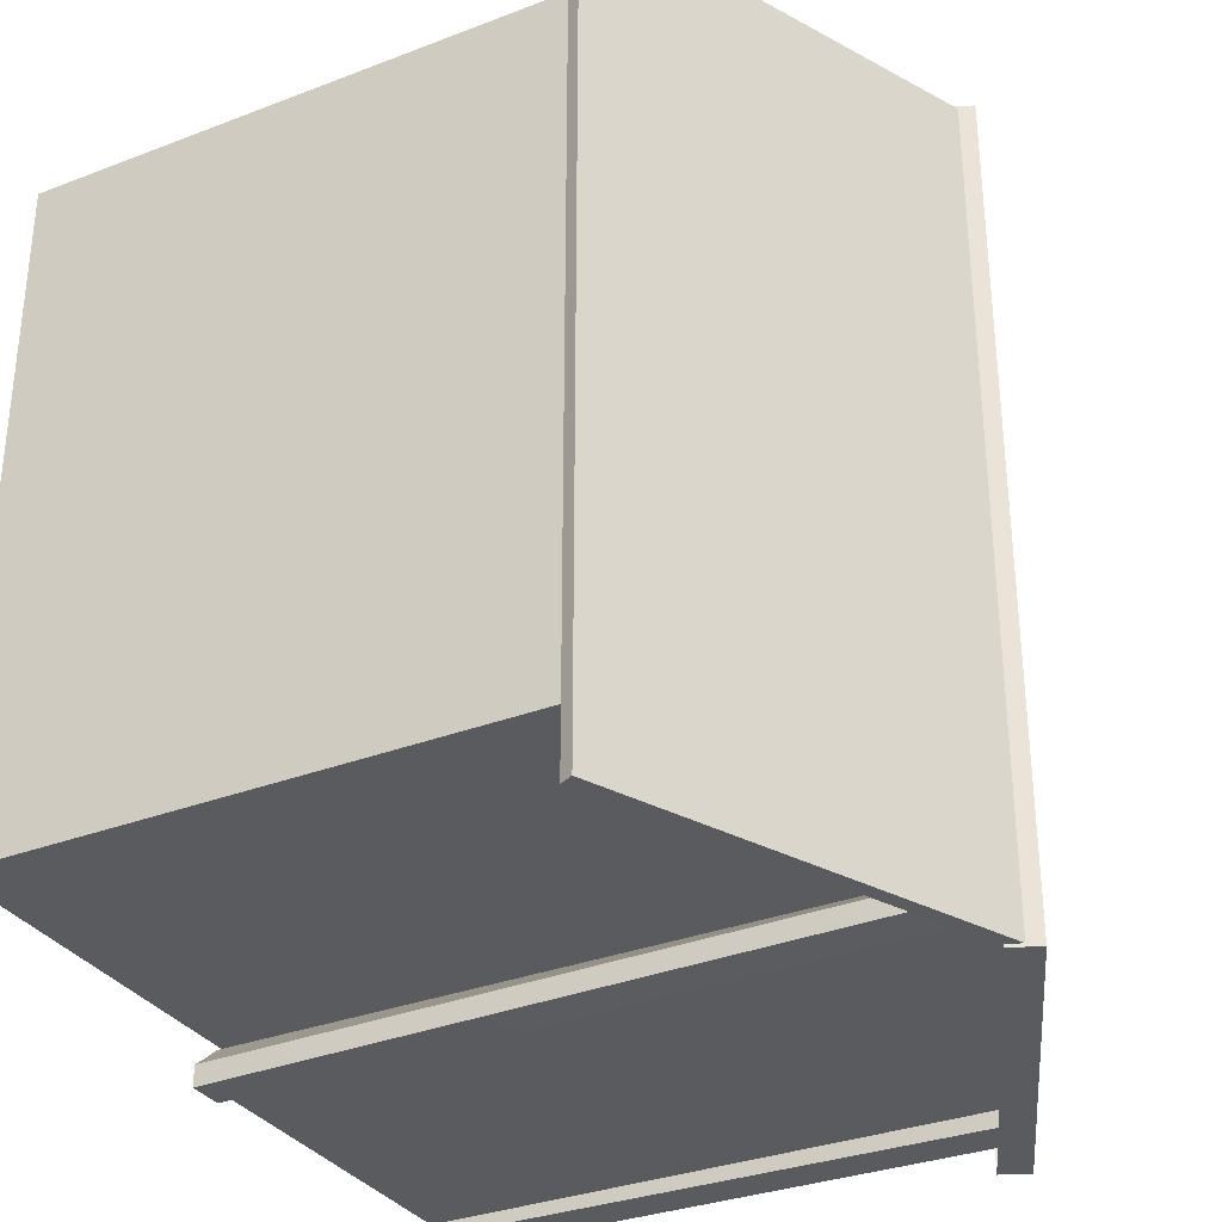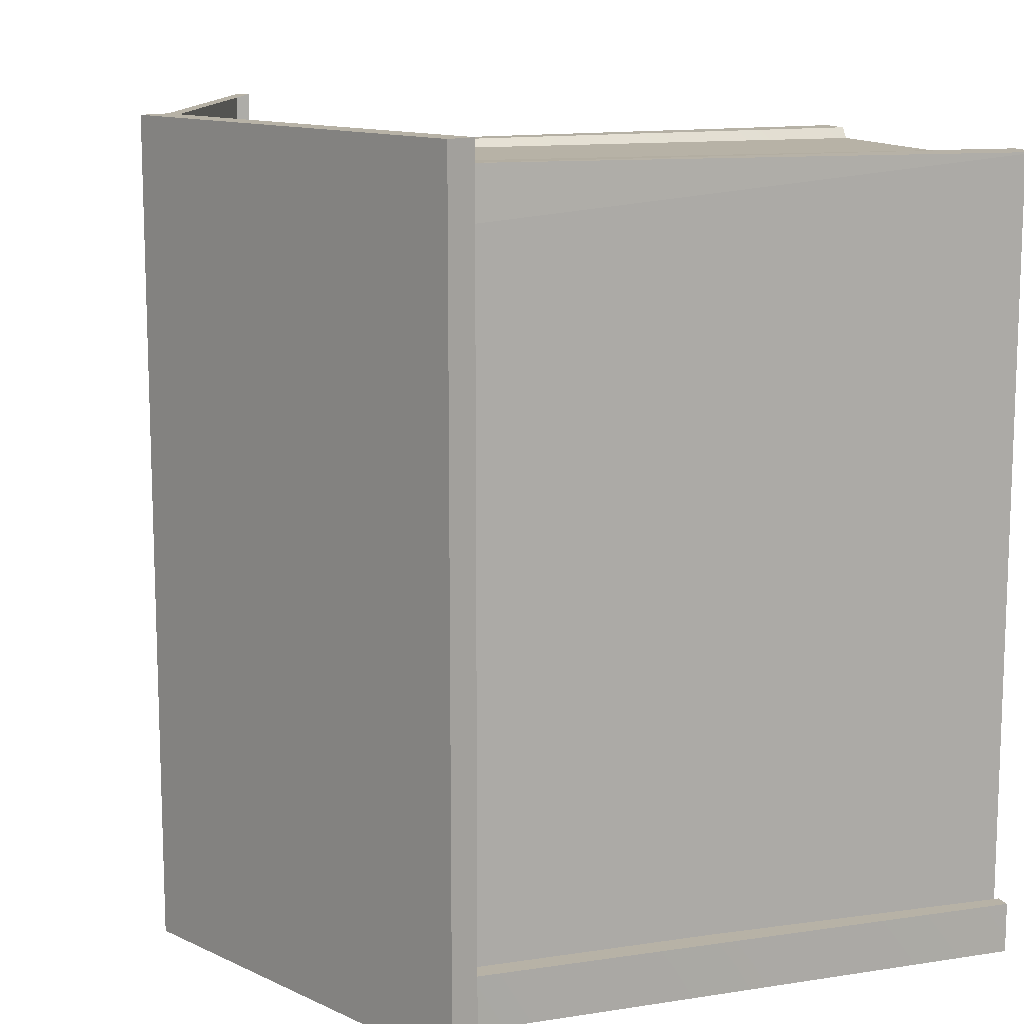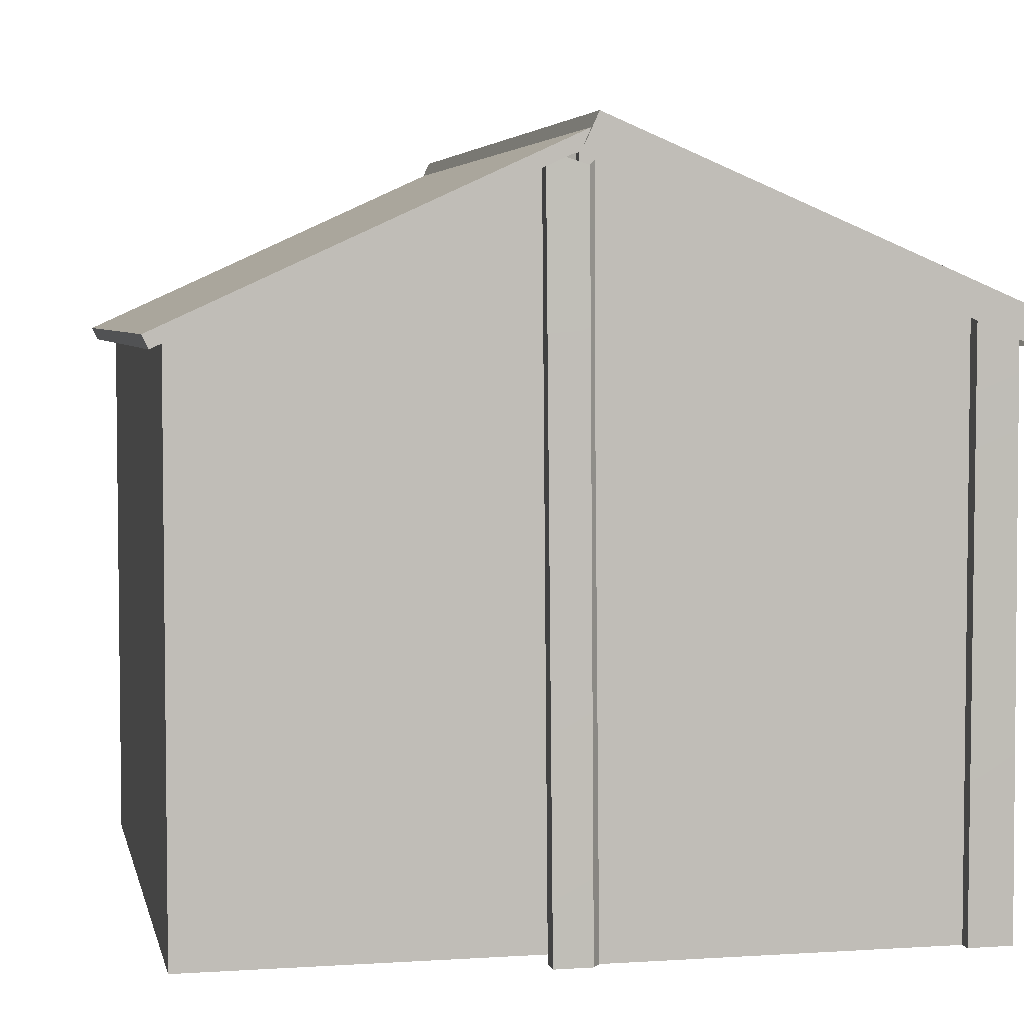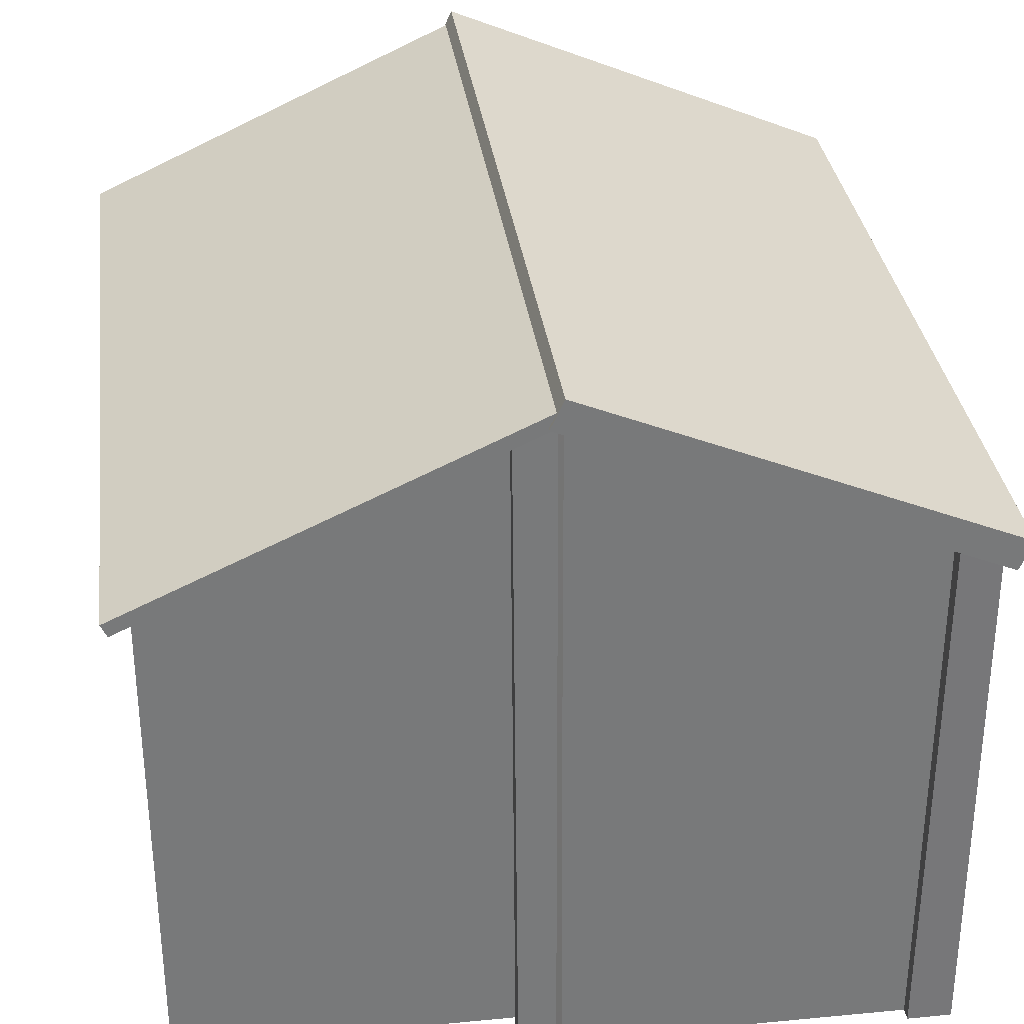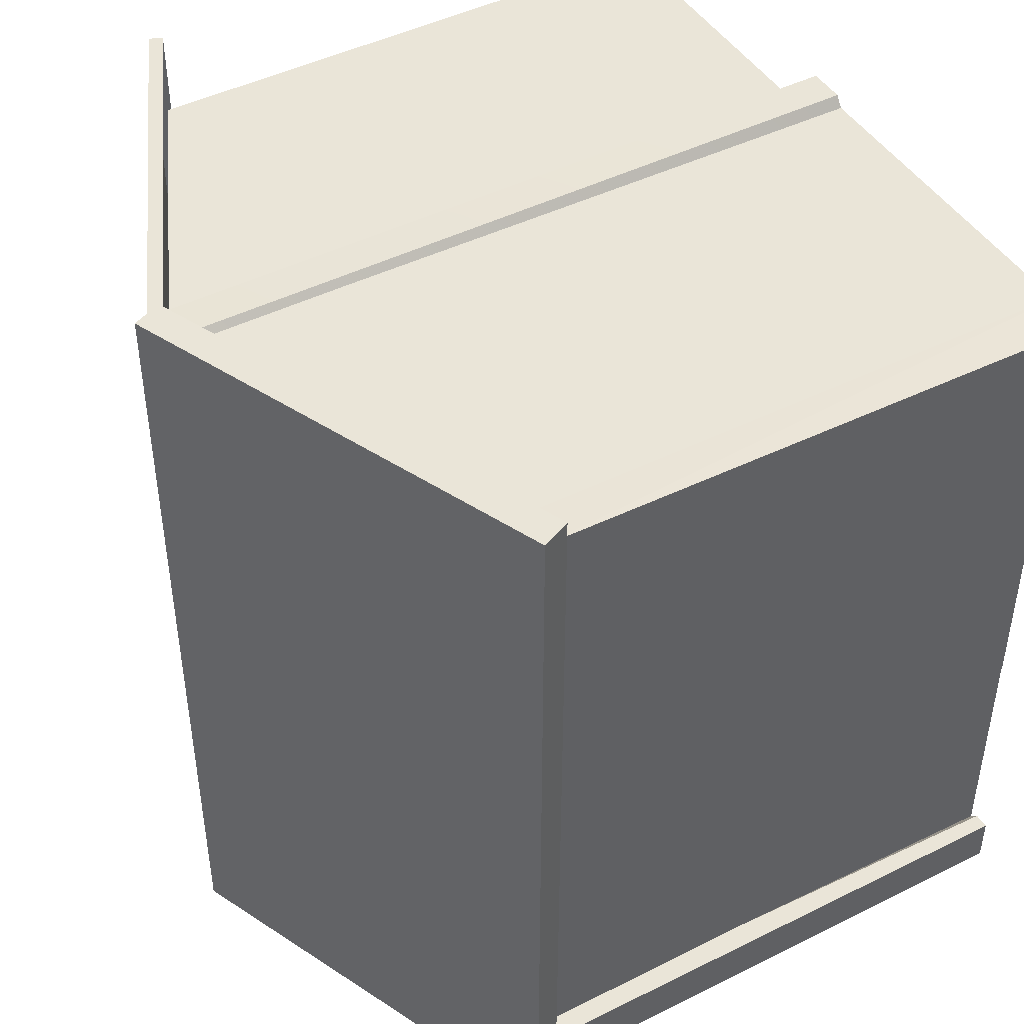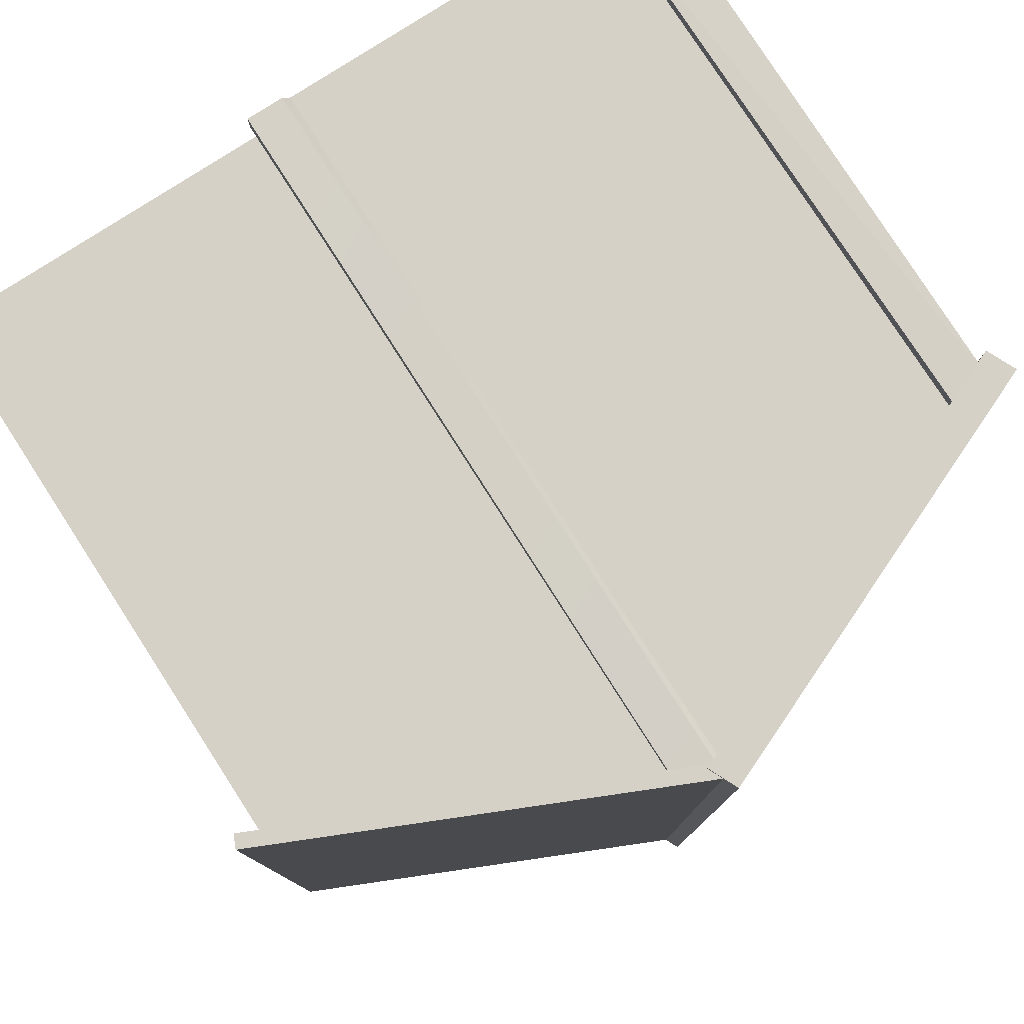
<metadata>
{"format":"obj","ext":"obj","renderer":"f3d","projection":"perspective","resolution":1024,"background":"white","views":[{"elev":-32.5,"azim":118.2,"up":"+Z"},{"elev":12.3,"azim":-109.8,"up":"+Z"},{"elev":4.4,"azim":168.1,"up":"+Y"},{"elev":32.8,"azim":172.5,"up":"+Y"},{"elev":45.4,"azim":-120.1,"up":"+Z"},{"elev":79.1,"azim":147.1,"up":"+Z"}]}
</metadata>
<code>
o alumsiding01.019_tree.002_tree.005_alumsiding01.019_tree.005_alumsiding01.019_tree.002_tree.005_alumsiding01.019_tree.002
v -5.596 0.06997 10.88
v -5.577 17.38 10.34
v -5.571 17.38 10.91
v -5.208 0.06997 10.89
v -5.208 0.06997 -10.89
v -5.571 17.38 -10.91
v -5.596 0.06997 -10.88
v -5.577 17.38 -10.34
v -6.074 0.06997 -10.34
v -6.982 17.59 -12.63
v -6.583 16.71 12.63
v -6.982 17.59 12.63
v 5.313 11.15 2e-06
v 5.313 22.18 -10.29
v 5.313 11.15 -10.29
v 0 0.06997 -11.45
v -5.809 17.32 -11.45
v 0 19.97 -11.45
v -5.809 0.06997 0
v -5.809 0.06997 -11.45
v -5.809 17.32 11.45
v -5.809 17.32 3e-06
v 11 9.857 10.29
v 5.313 0.1102 10.29
v 11 0.1102 10.29
v 5.809 0.06997 -11.45
v 16.69 17.01 10.29
v 11 19.6 10.29
v 4.75 0.06997 -10.82
v 5.631 21.88 -10.78
v 4.774 22.13 -10.79
v -6.448 17.38 10.34
v -6.551 0.06997 11.83
v -6.413 17.37 11.97
v 5.598 0.06996 10.34
v 5.631 22.46 10.78
v 5.625 22.46 10.31
v 5.427 0.06996 11.77
v 6.73 21.88 11.6
v 5.554 22.08 11.65
v 5.554 21.5 -11.65
v 6.553 0.06996 -11.77
v 5.427 0.06997 -11.77
v 0 19.97 11.45
v 5.809 0.06996 11.45
v 5.809 22.31 11.45
v 4.75 0.06996 10.82
v 5.49 22.53 -12.54
v 5.31 22.15 12.54
v 5.49 22.53 12.54
v 6.553 0.06996 11.14
v 6.553 0.06996 11.77
v 5.625 21.88 -10.31
v 6.553 0.06996 -11.14
v 6.7 21.88 -10.99
v -5.208 0.06997 11.84
v -5.208 17.71 10.91
v -5.208 17.71 11.94
v 6.7 21.88 10.99
v -6.074 0.06997 10.34
v -6.448 17.38 -10.34
v -6.551 0.06997 -11.83
v -6.551 0.06997 -10.34
v -5.208 0.06997 -11.84
v -6.413 17.37 -11.97
v -5.208 17.71 -11.94
v -5.208 17.71 -10.91
v -6.583 16.71 -12.63
v 5.533 22.86 -12.63
v 5.931 21.98 -12.63
v 5.598 0.06997 -10.34
v 5.598 0.06996 -10.82
v 17.19 16.7 12.54
v 17.37 17.09 12.54
v 17.37 17.09 -12.54
v 16.69 8.562 0
v 16.69 17.01 -10.29
v 16.69 17.01 2e-06
v 5.931 21.98 12.63
v 5.313 11.15 10.29
v 5.313 22.18 4e-06
v 4.774 22.13 10.79
v 5.598 0.06996 10.82
v 16.69 8.562 10.29
v 17.19 16.7 -12.54
v 11 9.857 -10.29
v 5.313 0.1102 -10.29
v 0 0.06996 11.45
v 16.69 8.562 -10.29
v 11 0.1102 -10.29
v -6.551 0.06997 10.34
v 6.73 21.88 -11.6
v 5.533 22.86 12.63
v 11 19.6 -10.29
v 16.69 0.1102 10.29
v 16.69 0.1102 -1e-06
v 16.69 0.1102 -10.29
v -5.916 4.655 1e-06
v -5.916 0.161 -2.981
v -5.916 0.161 0
v -5.916 0.161 2.981
v 7.584 15.1 10.59
v 11.54 13.27 10.59
v 11.54 15.1 10.59
v 15.5 13.27 10.59
v 7.584 5.023 10.59
v 11.54 3.186 10.59
v 11.54 5.023 10.59
v 15.5 3.186 10.59
v 11.54 13.27 -10.29
v 7.584 15.1 -10.29
v 11.54 15.1 -10.29
v 15.5 13.27 -10.29
v 11.54 3.186 -10.29
v 7.584 5.023 -10.29
v 11.54 5.023 -10.29
v 15.5 3.186 -10.29
v 16.89 15.1 3.885
v 16.89 13.27 -0.07335
v 16.89 15.1 -0.07335
v 16.89 13.27 -4.032
v 16.89 5.023 3.885
v 16.89 3.186 -0.07335
v 16.89 5.023 -0.07335
v 16.89 3.186 -4.032
v -5.809 0.06996 11.45
v 5.809 22.31 -11.45
v 5.31 22.15 -12.54
v 5.313 22.18 10.29
v -5.916 4.655 -2.981
v -5.916 4.655 2.981
v 7.584 13.27 10.59
v 15.5 15.1 10.59
v 7.584 3.186 10.59
v 15.5 5.023 10.59
v 7.584 13.27 -10.29
v 15.5 15.1 -10.29
v 7.584 3.186 -10.29
v 15.5 5.023 -10.29
v 16.89 13.27 3.885
v 16.89 15.1 -4.032
v 16.89 3.186 3.885
v 16.89 5.023 -4.032
f 1 2 3
f 3 4 1
f 5 6 7
f 7 8 9
f 10 11 12
f 13 14 15
f 16 17 18
f 19 17 20
f 19 21 22
f 23 24 25
f 18 26 16
f 23 27 28
f 29 30 31
f 32 33 34
f 35 36 37
f 38 39 40
f 41 42 43
f 44 45 46
f 40 47 38
f 48 49 50
f 29 41 43
f 51 39 52
f 53 54 55
f 56 57 58
f 34 56 58
f 35 59 51
f 1 60 2
f 3 57 4
f 61 62 63
f 64 65 66
f 61 9 8
f 64 67 5
f 68 69 70
f 5 67 6
f 7 6 8
f 71 30 72
f 73 50 49
f 48 74 75
f 76 77 78
f 69 79 70
f 80 81 13
f 82 83 47
f 76 27 84
f 74 85 75
f 86 87 15
f 21 88 44
f 89 90 86
f 32 60 91
f 54 92 55
f 93 10 12
f 11 93 12
f 77 86 94
f 94 15 14
f 76 95 96
f 97 76 96
f 25 84 23
f 28 80 23
f 98 99 100
f 101 98 100
f 102 103 104
f 105 104 103
f 106 107 108
f 109 108 107
f 110 111 112
f 112 113 110
f 114 115 116
f 116 117 114
f 118 119 120
f 121 120 119
f 122 123 124
f 125 124 123
f 85 48 75
f 10 68 11
f 13 81 14
f 16 20 17
f 19 22 17
f 19 126 21
f 23 80 24
f 18 127 26
f 23 84 27
f 29 72 30
f 32 91 33
f 35 83 36
f 38 52 39
f 41 92 42
f 44 88 45
f 40 82 47
f 48 128 49
f 29 31 41
f 51 59 39
f 53 71 54
f 56 4 57
f 34 33 56
f 35 37 59
f 61 65 62
f 64 62 65
f 61 63 9
f 64 66 67
f 68 10 69
f 71 53 30
f 73 74 50
f 48 50 74
f 76 89 77
f 69 93 79
f 80 129 81
f 82 36 83
f 76 78 27
f 74 73 85
f 86 90 87
f 21 126 88
f 89 97 90
f 32 2 60
f 54 42 92
f 93 69 10
f 11 79 93
f 77 89 86
f 94 86 15
f 76 84 95
f 97 89 76
f 25 95 84
f 28 129 80
f 98 130 99
f 101 131 98
f 102 132 103
f 105 133 104
f 106 134 107
f 109 135 108
f 110 136 111
f 112 137 113
f 114 138 115
f 116 139 117
f 118 140 119
f 121 141 120
f 122 142 123
f 125 143 124
f 85 128 48

</code>
